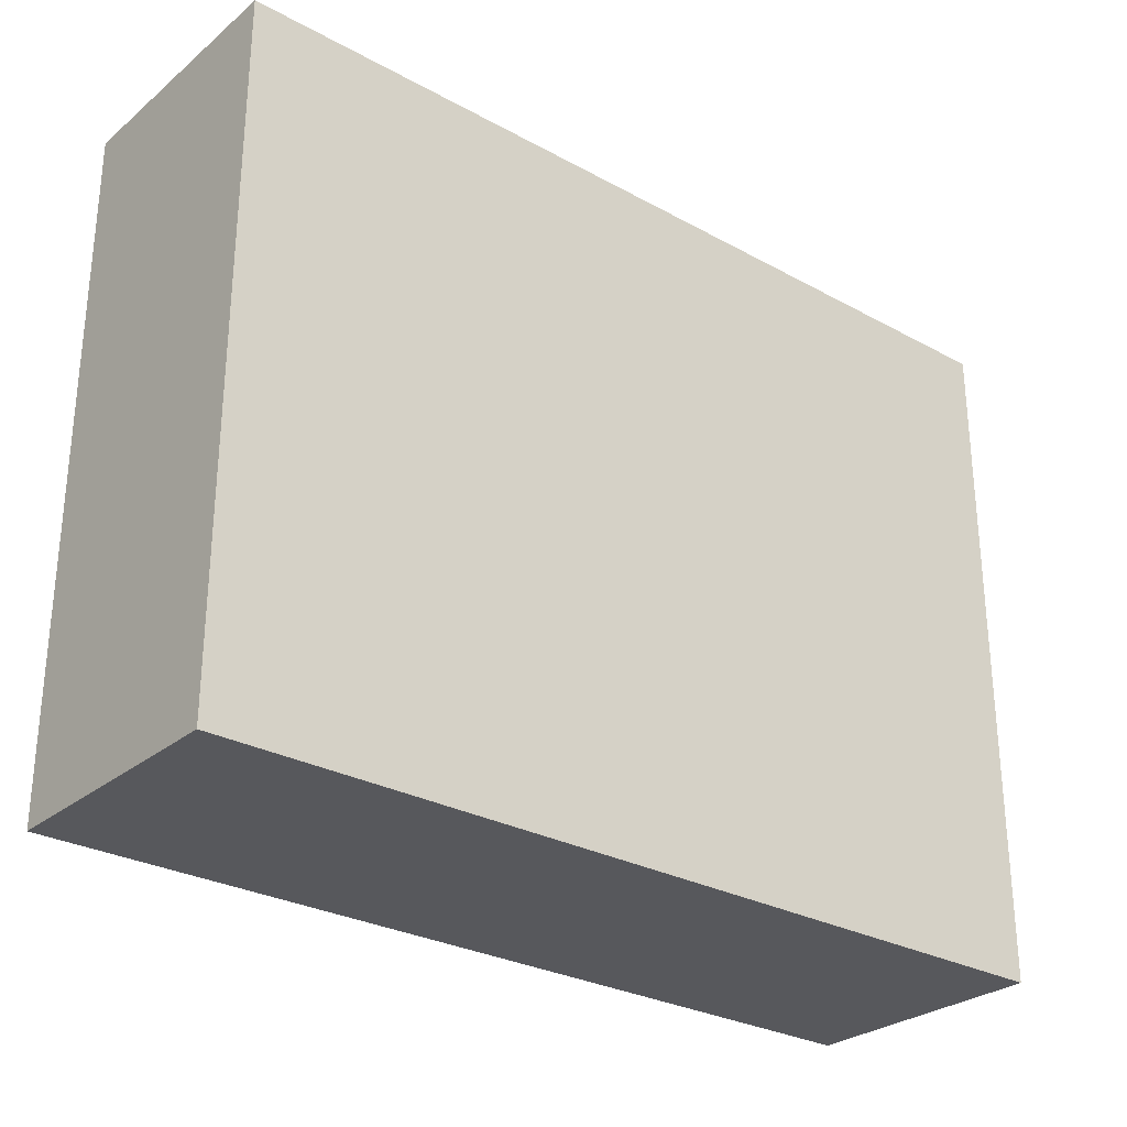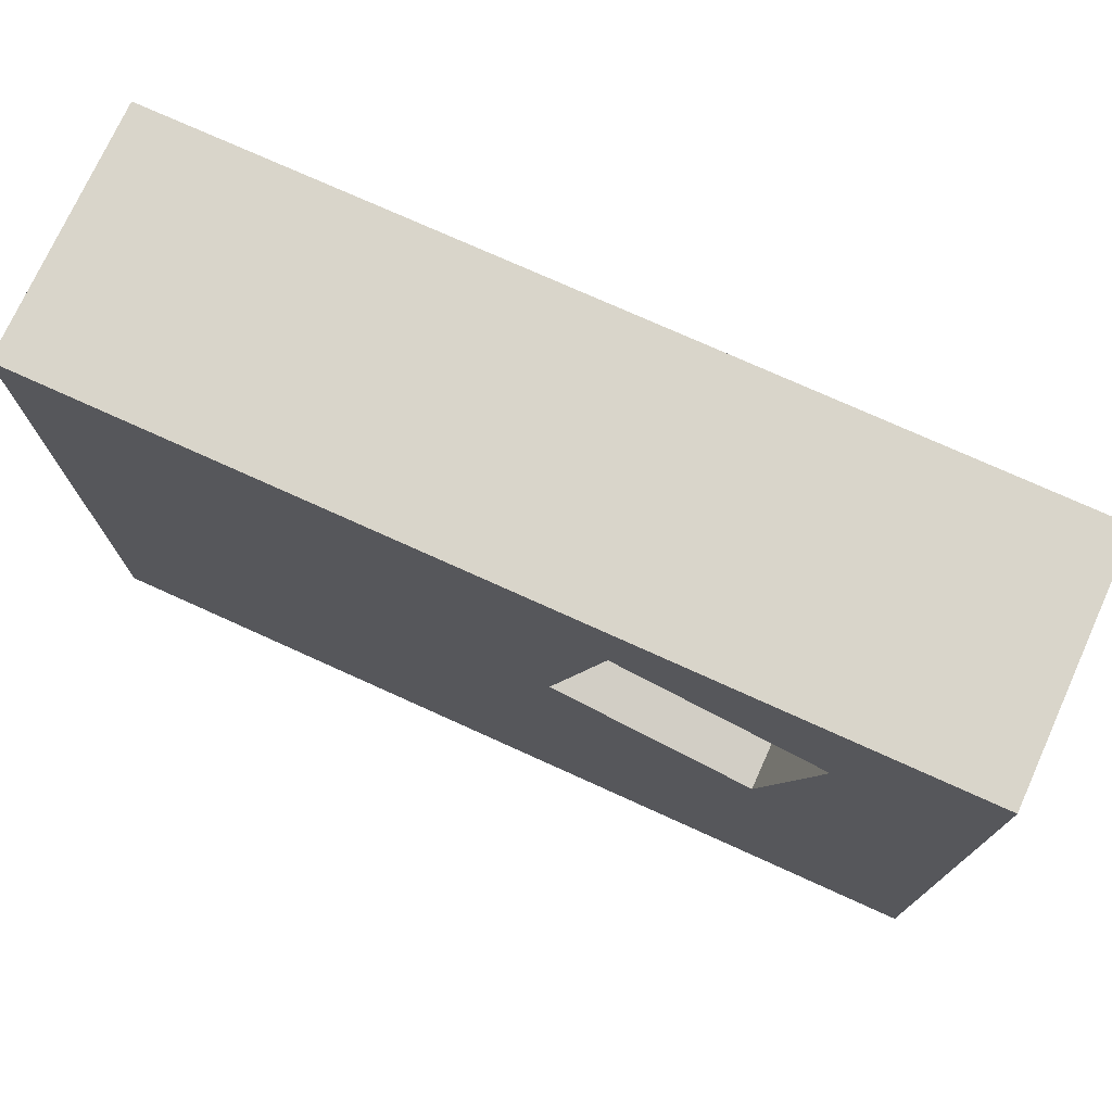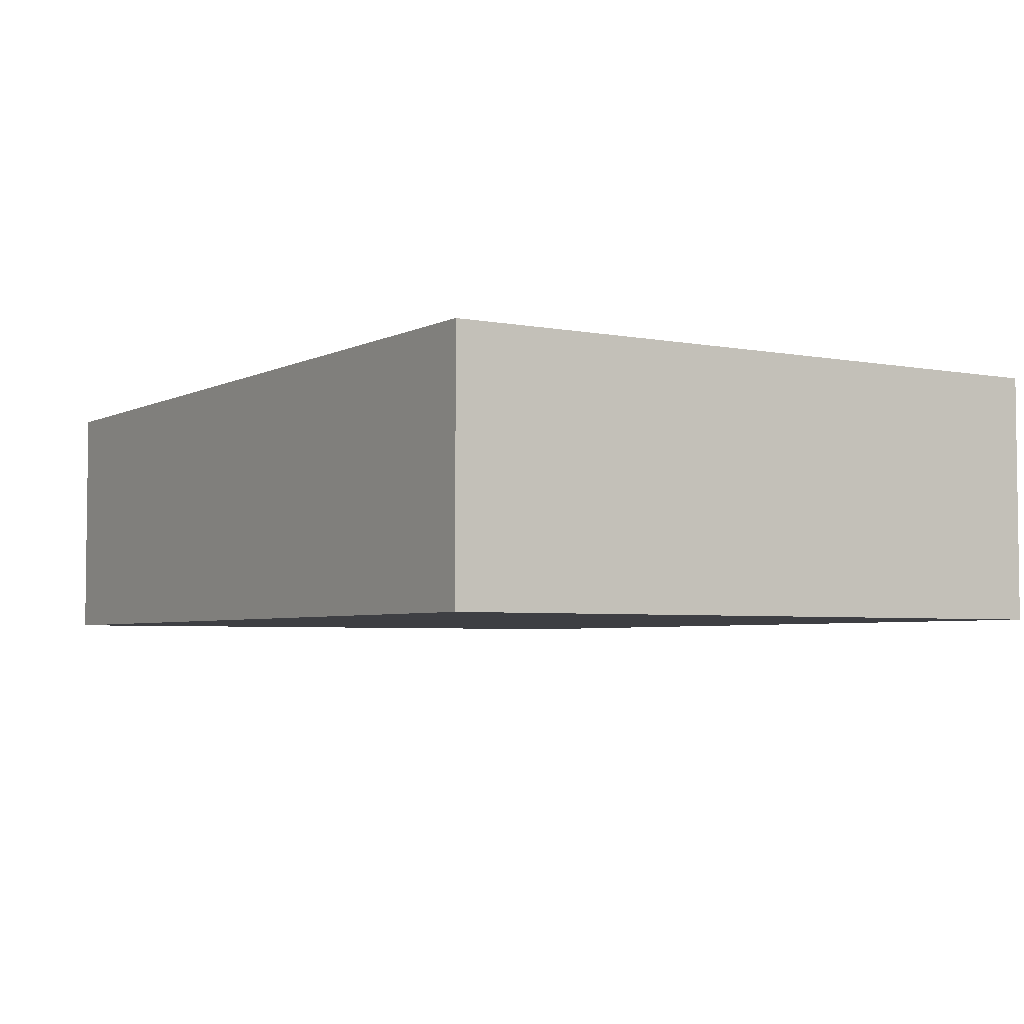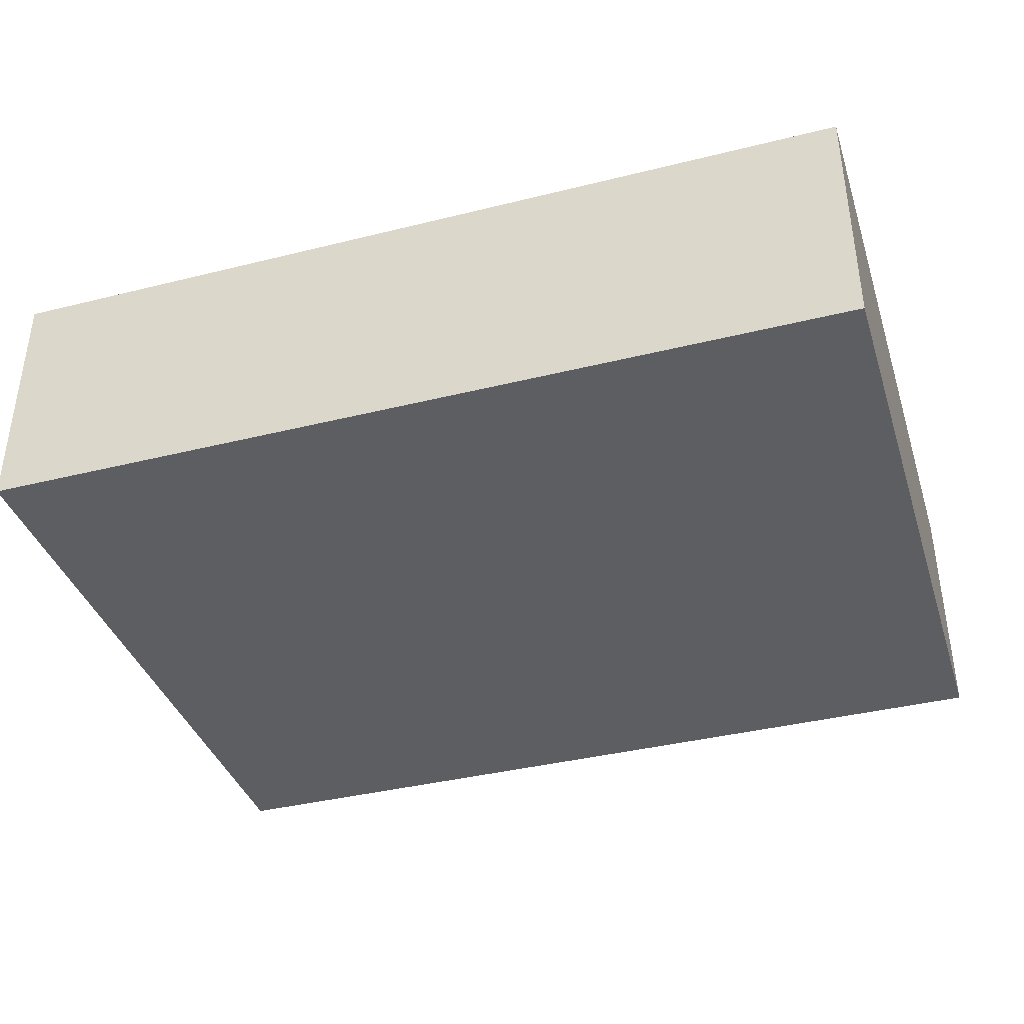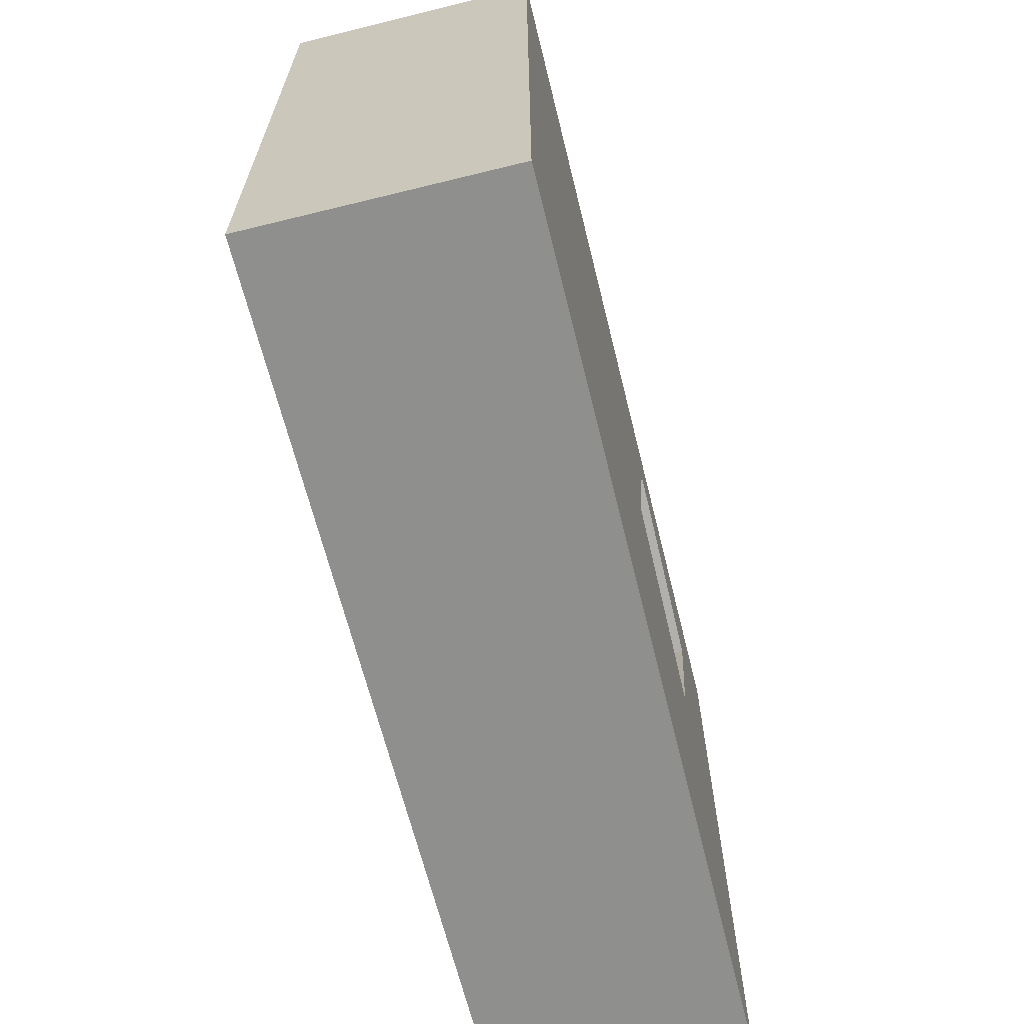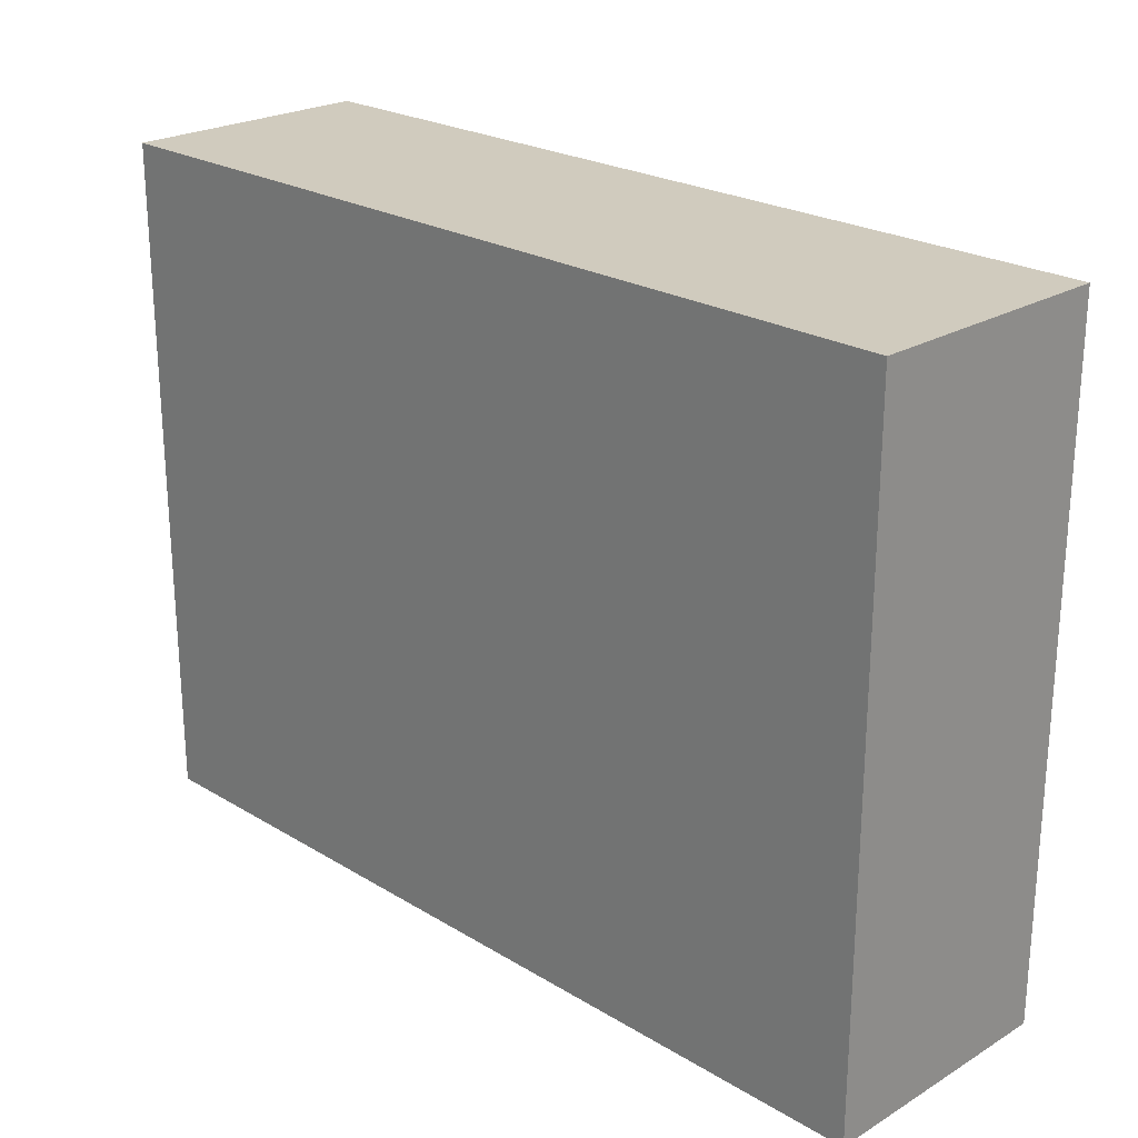
<metadata>
{"format":"obj","ext":"obj","renderer":"f3d","projection":"perspective","resolution":1024,"background":"white","views":[{"elev":-28.4,"azim":140.5,"up":"+Y"},{"elev":74.6,"azim":24.4,"up":"+Y"},{"elev":-4.2,"azim":-122.5,"up":"+Z"},{"elev":-38.5,"azim":-162.6,"up":"+Z"},{"elev":-65.2,"azim":-76.1,"up":"+Y"},{"elev":23.6,"azim":-134.9,"up":"+Y"}]}
</metadata>
<code>
g Mesh1 __ Model
v 203.3 0 -0
v 203.3 0 -57.56
v 203.3 155.7 -57.56
v 203.3 155.7 -0
f 1 2 3 4
v 0 0 -0
v 0 0 -57.56
f 5 6 2 1
v 0 155.7 -0
v 0 155.7 -57.56
f 6 5 7 8
v 113.2 88.72 -0
f 5 9 7
v 159.7 76.62 -0
f 9 5 10
f 1 10 5
f 10 1 4
v 171.8 123.1 -0
f 10 4 11
v 125.3 135.2 -0
f 11 4 12
f 7 12 4
f 7 9 12
v 125.3 135.2 -36.75
v 113.2 88.72 -36.75
f 13 12 9 14
v 171.8 123.1 -36.75
f 15 11 12 13
v 159.7 76.62 -36.75
f 16 10 11 15
f 14 9 10 16
f 14 16 15 13
f 8 7 4 3
f 2 6 8 3

</code>
